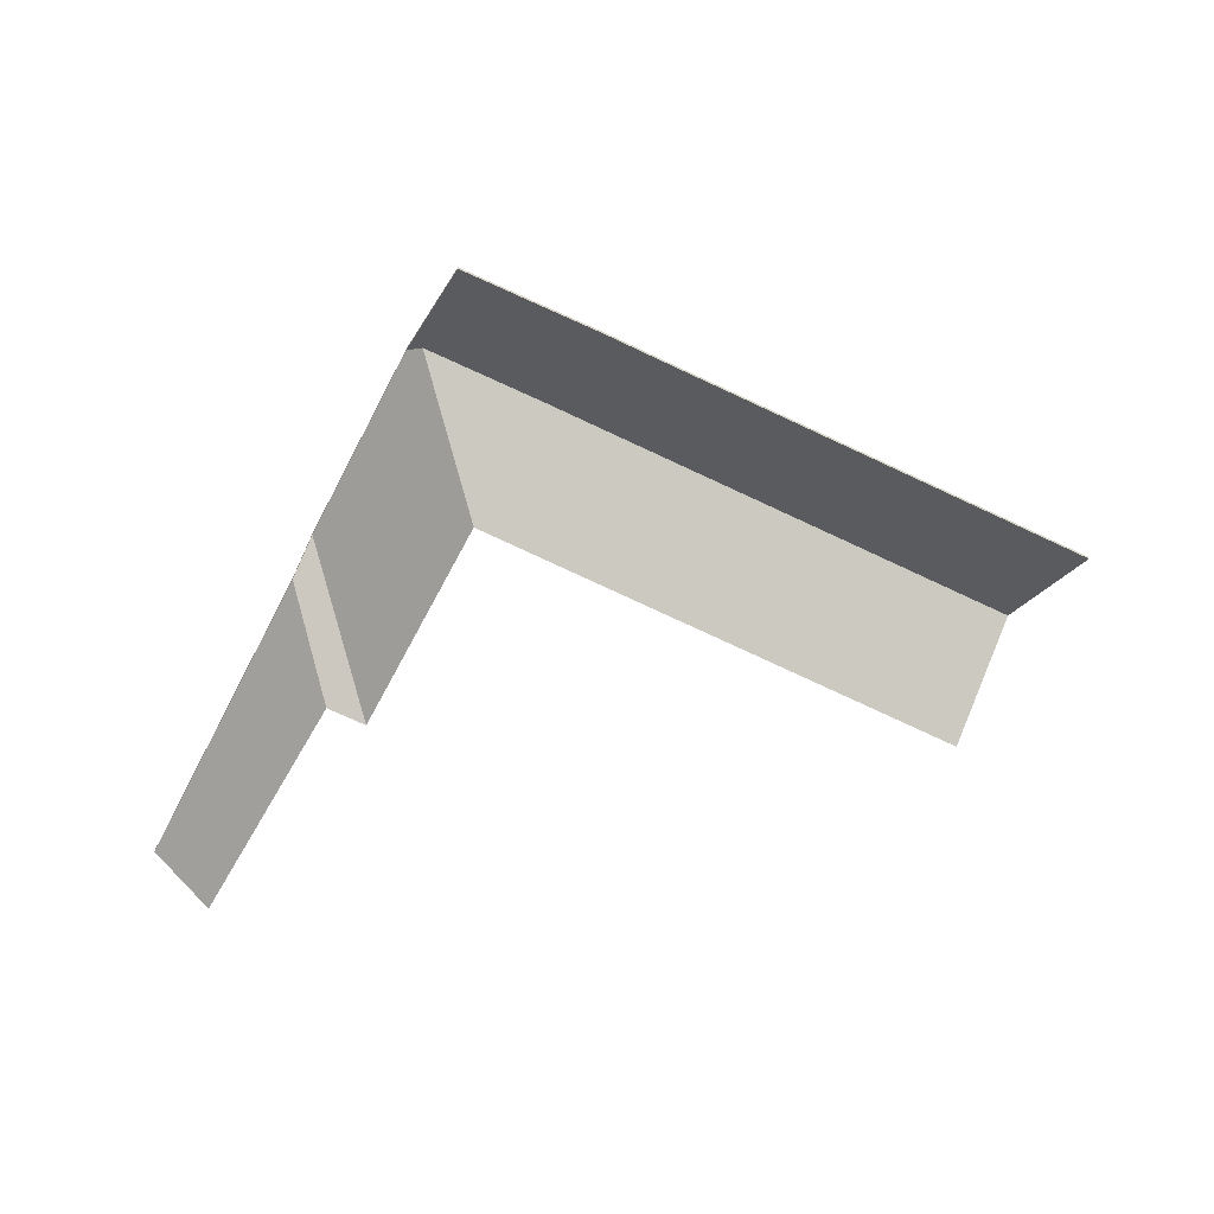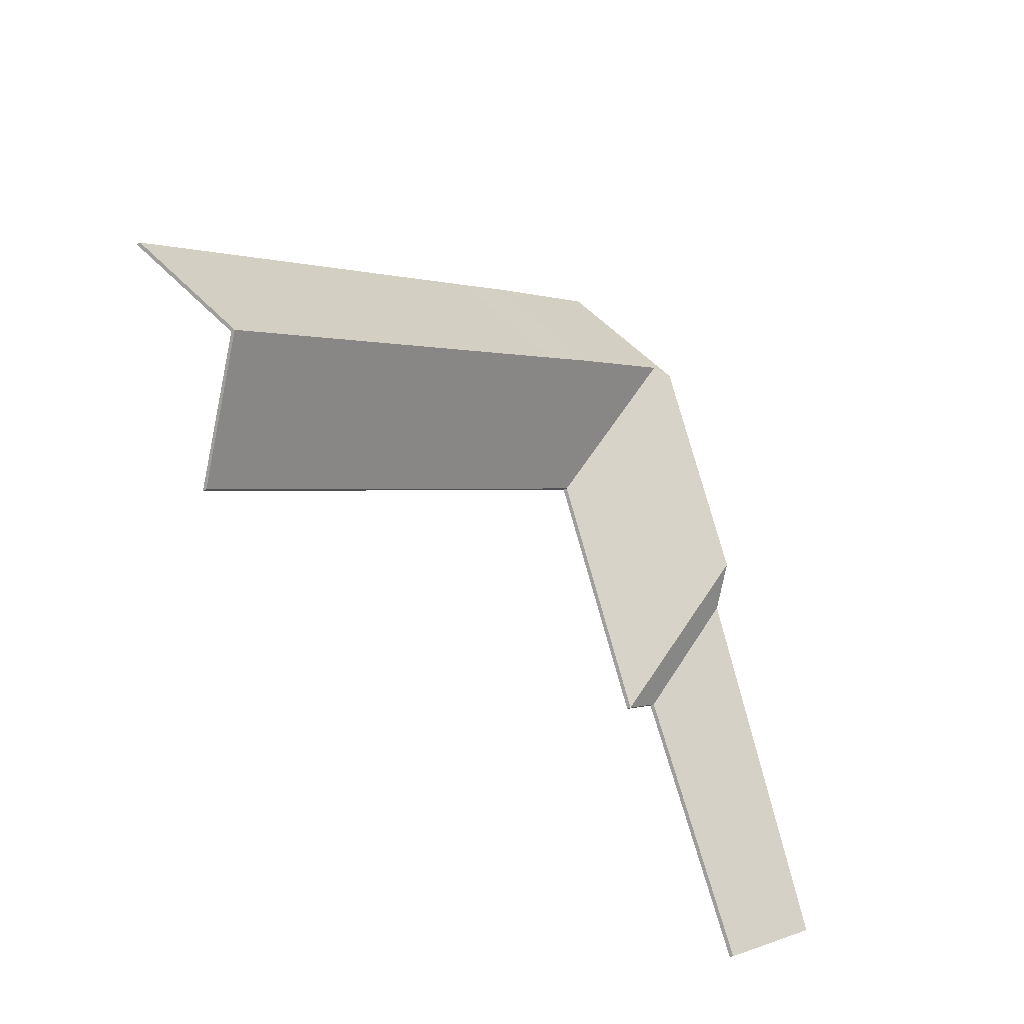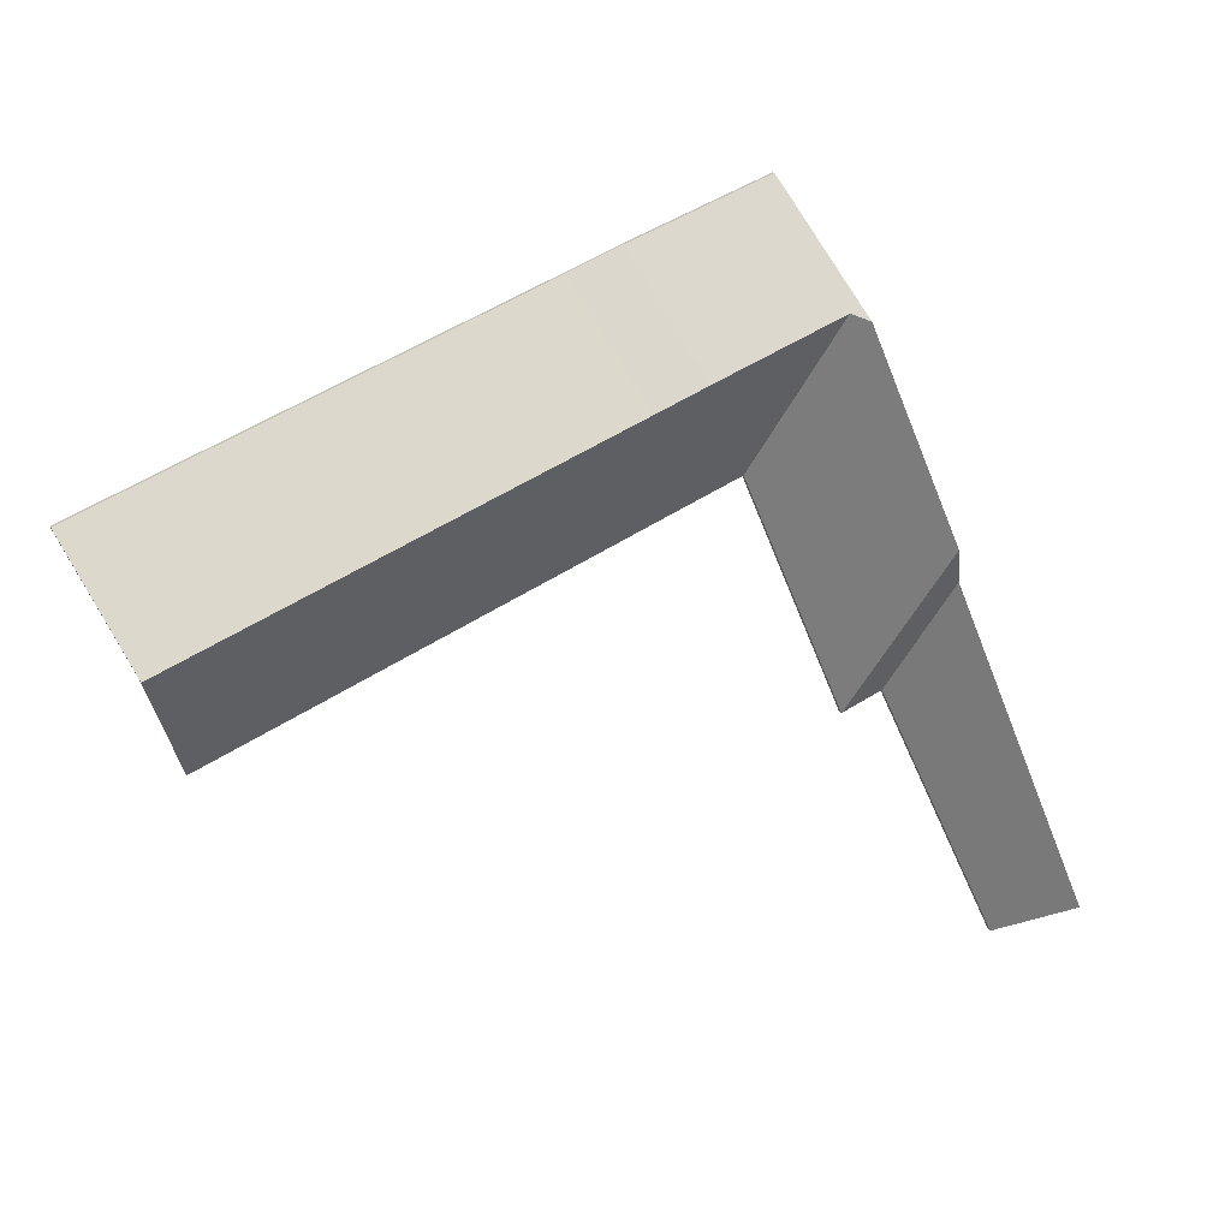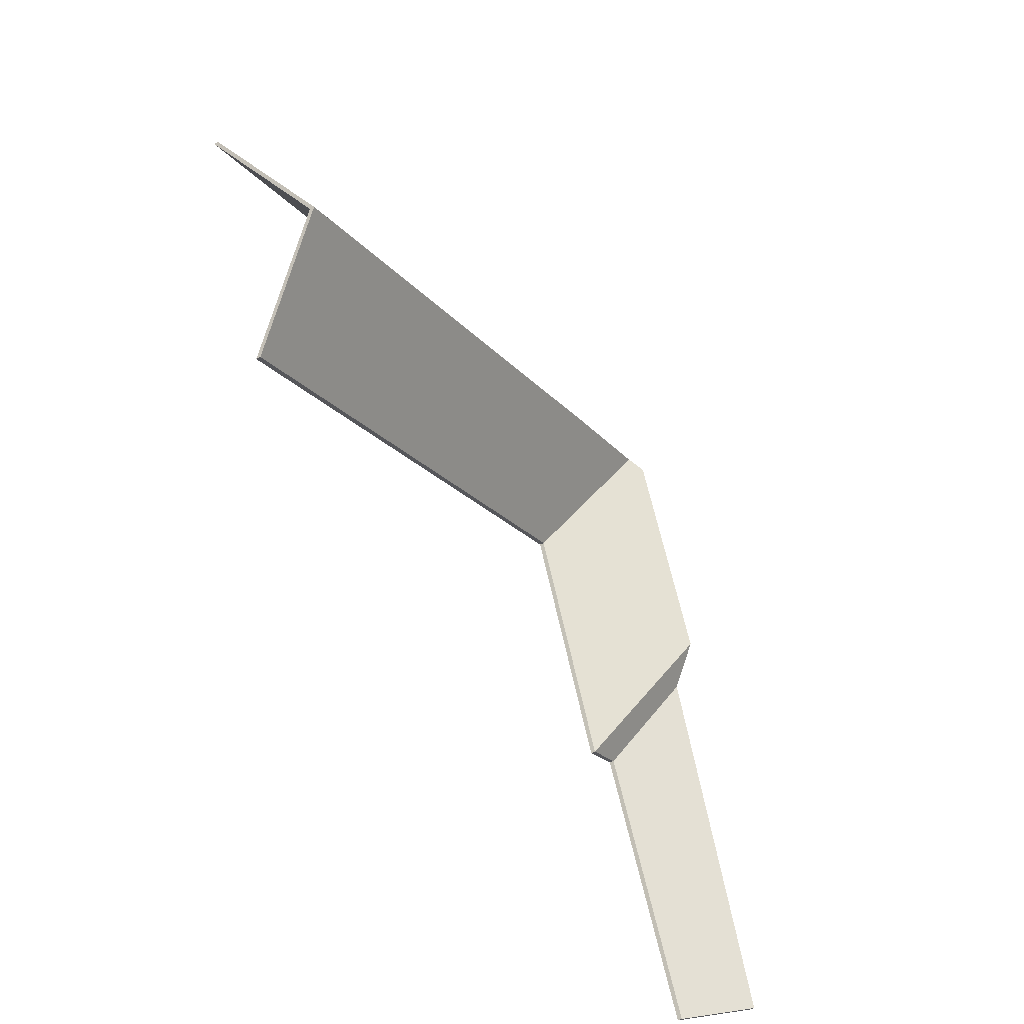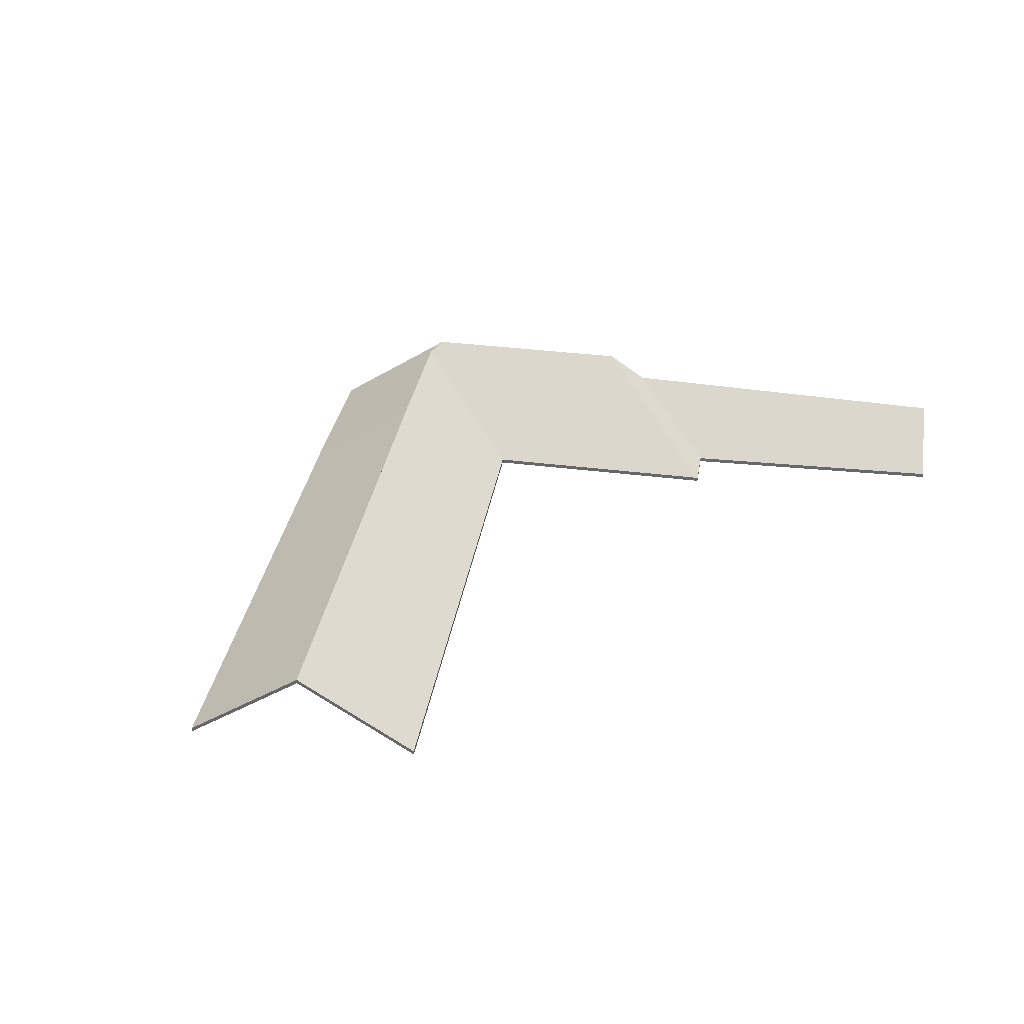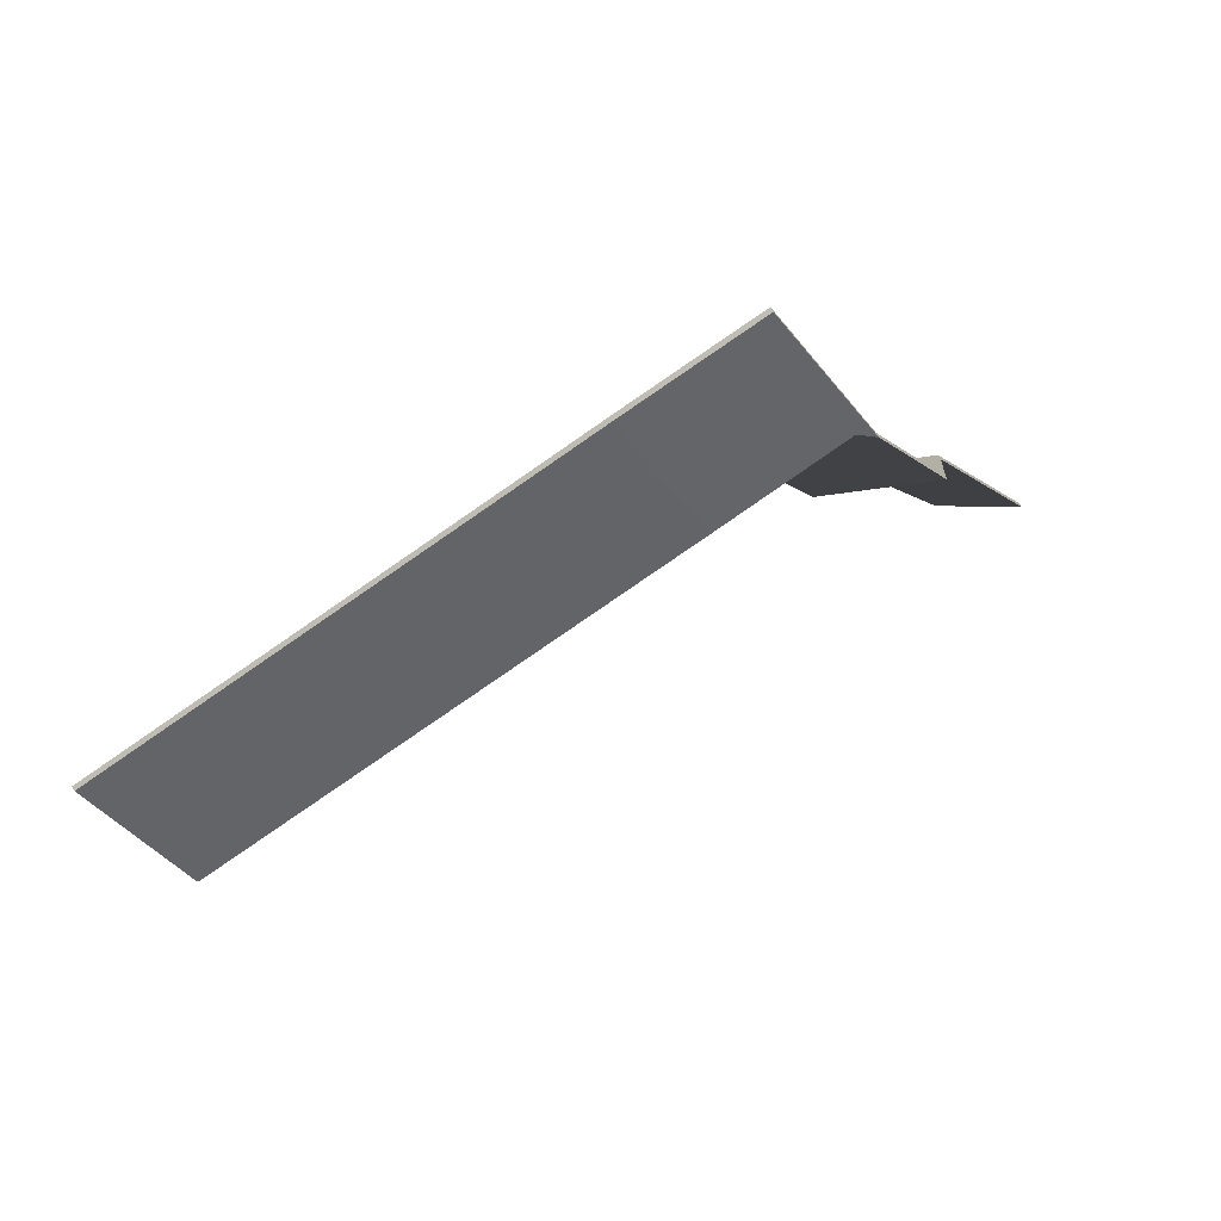
<metadata>
{"format":"obj","ext":"obj","renderer":"f3d","projection":"perspective","resolution":1024,"background":"white","views":[{"elev":-62.7,"azim":-3.8,"up":"+Y"},{"elev":-29.3,"azim":132.2,"up":"+Z"},{"elev":15.6,"azim":158.9,"up":"+Z"},{"elev":-47.9,"azim":121.4,"up":"+Z"},{"elev":36.6,"azim":122.9,"up":"+Y"},{"elev":72.0,"azim":151.2,"up":"+Z"}]}
</metadata>
<code>
v 6.14 -0.0144 3.371
v 6.165 -0.05694 3.426
v 6.165 -0.05921 3.426
v 6.14 -0.01667 3.371
v 6.165 -0.05694 3.426
v 5.945 -0.05694 3.516
v 5.945 -0.05921 3.516
v 6.165 -0.05921 3.426
v 5.945 -0.05694 3.516
v 5.923 -0.01561 3.462
v 5.923 -0.01789 3.462
v 5.945 -0.05921 3.516
v 5.923 -0.01561 3.462
v 6.14 -0.0144 3.371
v 6.14 -0.01667 3.371
v 5.923 -0.01789 3.462
v 6.165 -0.05694 3.426
v 6.14 -0.0144 3.371
v 5.923 -0.01561 3.462
v 5.945 -0.05694 3.516
v 5.923 -0.01789 3.462
v 6.14 -0.01667 3.371
v 6.165 -0.05921 3.426
v 5.945 -0.05921 3.516
v 5.923 -0.01561 3.462
v 5.945 -0.05694 3.516
v 5.945 -0.05921 3.516
v 5.923 -0.01789 3.462
v 5.897 -0.01571 3.473
v 5.923 -0.01561 3.462
v 5.923 -0.01789 3.462
v 5.897 -0.01798 3.473
v 5.945 -0.05694 3.516
v 5.919 -0.05694 3.527
v 5.919 -0.05921 3.527
v 5.945 -0.05921 3.516
v 5.919 -0.05694 3.527
v 5.897 -0.01571 3.473
v 5.897 -0.01798 3.473
v 5.919 -0.05921 3.527
v 5.923 -0.01561 3.462
v 5.897 -0.01571 3.473
v 5.919 -0.05694 3.527
v 5.945 -0.05694 3.516
v 5.919 -0.05921 3.527
v 5.897 -0.01798 3.473
v 5.923 -0.01789 3.462
v 5.945 -0.05921 3.516
v 5.833 -0.01643 3.499
v 5.863 -0.05694 3.423
v 5.863 -0.05921 3.423
v 5.833 -0.01871 3.499
v 5.897 -0.01571 3.473
v 5.833 -0.01643 3.499
v 5.833 -0.01871 3.499
v 5.897 -0.01798 3.473
v 5.923 -0.01561 3.462
v 5.897 -0.01571 3.473
v 5.897 -0.01798 3.473
v 5.923 -0.01789 3.462
v 5.863 -0.05694 3.423
v 6.115 -0.05694 3.315
v 6.115 -0.05921 3.315
v 5.863 -0.05921 3.423
v 6.115 -0.05694 3.315
v 6.14 -0.0144 3.371
v 6.14 -0.01667 3.371
v 6.115 -0.05921 3.315
v 6.14 -0.0144 3.371
v 5.923 -0.01561 3.462
v 5.923 -0.01789 3.462
v 6.14 -0.01667 3.371
v 5.833 -0.01643 3.499
v 5.897 -0.01571 3.473
v 5.923 -0.01561 3.462
v 6.14 -0.0144 3.371
v 5.863 -0.05694 3.423
v 6.115 -0.05694 3.315
v 5.923 -0.01789 3.462
v 5.897 -0.01798 3.473
v 5.833 -0.01871 3.499
v 6.14 -0.01667 3.371
v 6.115 -0.05921 3.315
v 5.863 -0.05921 3.423
v 5.78 -0.01202 3.392
v 5.813 -0.05694 3.308
v 5.813 -0.05921 3.308
v 5.78 -0.01429 3.392
v 5.813 -0.05694 3.308
v 5.863 -0.05694 3.423
v 5.863 -0.05921 3.423
v 5.813 -0.05921 3.308
v 5.825 -0.01209 3.495
v 5.78 -0.01202 3.392
v 5.78 -0.01429 3.392
v 5.825 -0.01436 3.495
v 5.863 -0.05694 3.423
v 5.833 -0.01643 3.499
v 5.833 -0.01871 3.499
v 5.863 -0.05921 3.423
v 5.833 -0.01643 3.499
v 5.825 -0.01209 3.495
v 5.825 -0.01436 3.495
v 5.833 -0.01871 3.499
v 5.78 -0.01202 3.392
v 5.825 -0.01209 3.495
v 5.833 -0.01643 3.499
v 5.863 -0.05694 3.423
v 5.813 -0.05694 3.308
v 5.833 -0.01871 3.499
v 5.825 -0.01436 3.495
v 5.78 -0.01429 3.392
v 5.813 -0.05921 3.308
v 5.863 -0.05921 3.423
v 5.78 -0.01202 3.392
v 5.771 -0.02643 3.373
v 5.771 -0.0287 3.373
v 5.78 -0.01429 3.392
v 5.771 -0.02643 3.373
v 5.792 -0.05694 3.317
v 5.792 -0.05921 3.317
v 5.771 -0.0287 3.373
v 5.792 -0.05694 3.317
v 5.813 -0.05694 3.308
v 5.813 -0.05921 3.308
v 5.792 -0.05921 3.317
v 5.813 -0.05694 3.308
v 5.78 -0.01202 3.392
v 5.78 -0.01429 3.392
v 5.813 -0.05921 3.308
v 5.771 -0.02643 3.373
v 5.78 -0.01202 3.392
v 5.813 -0.05694 3.308
v 5.792 -0.05694 3.317
v 5.813 -0.05921 3.308
v 5.78 -0.01429 3.392
v 5.771 -0.0287 3.373
v 5.792 -0.05921 3.317
v 5.897 -0.01571 3.473
v 5.919 -0.05694 3.527
v 5.919 -0.05921 3.527
v 5.897 -0.01798 3.473
v 5.833 -0.01643 3.499
v 5.897 -0.01571 3.473
v 5.897 -0.01798 3.473
v 5.833 -0.01871 3.499
v 5.919 -0.05694 3.527
v 5.851 -0.05694 3.554
v 5.851 -0.05921 3.554
v 5.919 -0.05921 3.527
v 5.851 -0.05694 3.554
v 5.825 -0.01209 3.495
v 5.825 -0.01436 3.495
v 5.851 -0.05921 3.554
v 5.825 -0.01209 3.495
v 5.833 -0.01643 3.499
v 5.833 -0.01871 3.499
v 5.825 -0.01436 3.495
v 5.919 -0.05694 3.527
v 5.897 -0.01571 3.473
v 5.833 -0.01643 3.499
v 5.851 -0.05694 3.554
v 5.825 -0.01209 3.495
v 5.851 -0.05921 3.554
v 5.825 -0.01436 3.495
v 5.833 -0.01871 3.499
v 5.919 -0.05921 3.527
v 5.897 -0.01798 3.473
v 5.698 -0.03106 3.206
v 5.731 -0.05694 3.189
v 5.731 -0.05921 3.189
v 5.698 -0.03334 3.206
v 5.731 -0.05694 3.189
v 5.792 -0.05694 3.317
v 5.792 -0.05921 3.317
v 5.731 -0.05921 3.189
v 5.771 -0.02643 3.373
v 5.698 -0.03106 3.206
v 5.698 -0.03334 3.206
v 5.771 -0.0287 3.373
v 5.792 -0.05694 3.317
v 5.771 -0.02643 3.373
v 5.771 -0.0287 3.373
v 5.792 -0.05921 3.317
v 5.698 -0.03106 3.206
v 5.771 -0.02643 3.373
v 5.792 -0.05694 3.317
v 5.731 -0.05694 3.189
v 5.792 -0.05921 3.317
v 5.771 -0.0287 3.373
v 5.698 -0.03334 3.206
v 5.731 -0.05921 3.189
f 1 2 3
f 1 3 4
f 5 6 7
f 5 7 8
f 9 10 11
f 9 11 12
f 13 14 15
f 13 15 16
f 17 18 19
f 17 19 20
f 21 22 23
f 21 23 24
f 25 26 27
f 25 27 28
f 29 30 31
f 29 31 32
f 33 34 35
f 33 35 36
f 37 38 39
f 37 39 40
f 41 42 43
f 41 43 44
f 45 46 47
f 45 47 48
f 49 50 51
f 49 51 52
f 53 54 55
f 53 55 56
f 57 58 59
f 57 59 60
f 61 62 63
f 61 63 64
f 65 66 67
f 65 67 68
f 69 70 71
f 69 71 72
f 73 74 75
f 73 75 76
f 77 73 78
f 78 73 76
f 79 80 81
f 82 79 81
f 83 82 81
f 83 81 84
f 85 86 87
f 85 87 88
f 89 90 91
f 89 91 92
f 93 94 95
f 93 95 96
f 97 98 99
f 97 99 100
f 101 102 103
f 101 103 104
f 105 106 107
f 105 107 108
f 105 108 109
f 110 111 112
f 110 112 113
f 110 113 114
f 115 116 117
f 115 117 118
f 119 120 121
f 119 121 122
f 123 124 125
f 123 125 126
f 127 128 129
f 127 129 130
f 131 132 133
f 131 133 134
f 135 136 137
f 135 137 138
f 139 140 141
f 139 141 142
f 143 144 145
f 143 145 146
f 147 148 149
f 147 149 150
f 151 152 153
f 151 153 154
f 155 156 157
f 155 157 158
f 159 160 161
f 159 161 162
f 162 161 163
f 164 165 166
f 164 166 167
f 167 166 168
f 169 170 171
f 169 171 172
f 173 174 175
f 173 175 176
f 177 178 179
f 177 179 180
f 181 182 183
f 181 183 184
f 185 186 187
f 185 187 188
f 189 190 191
f 189 191 192

</code>
